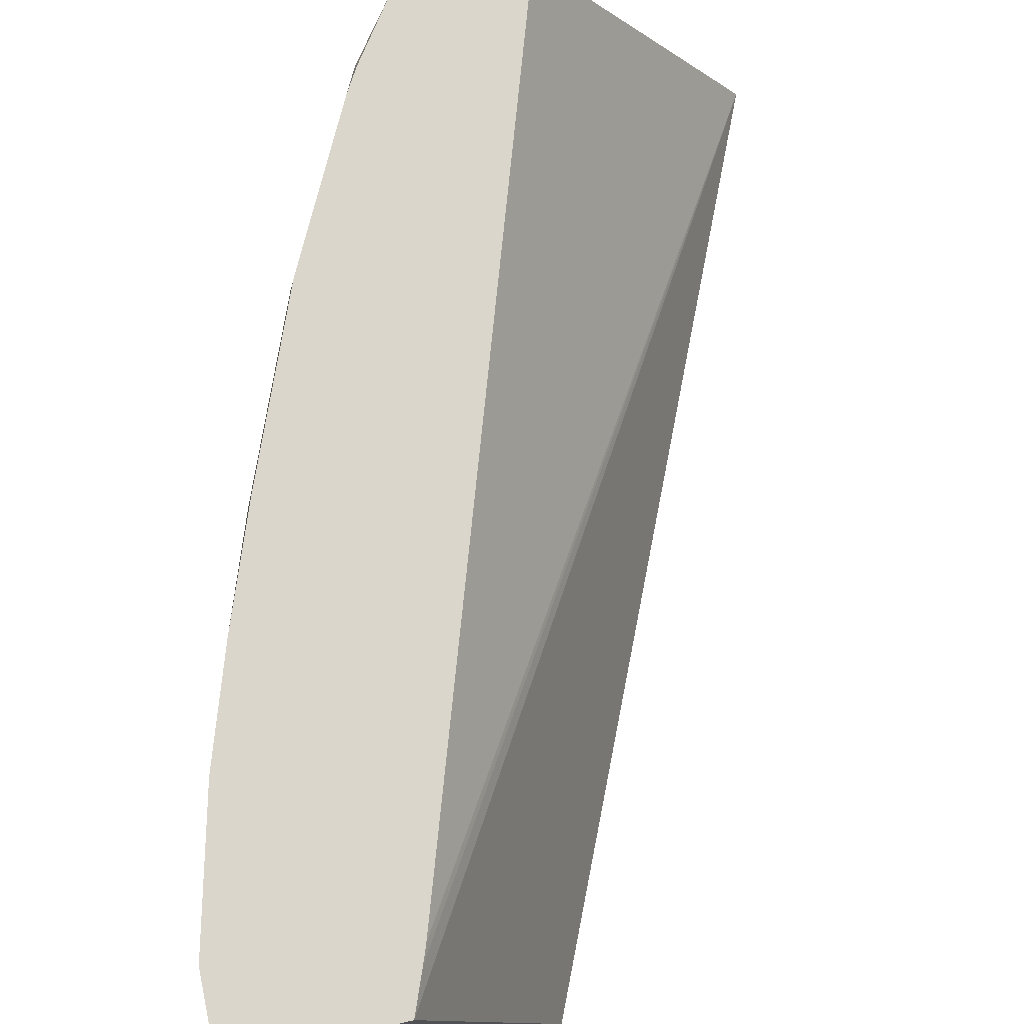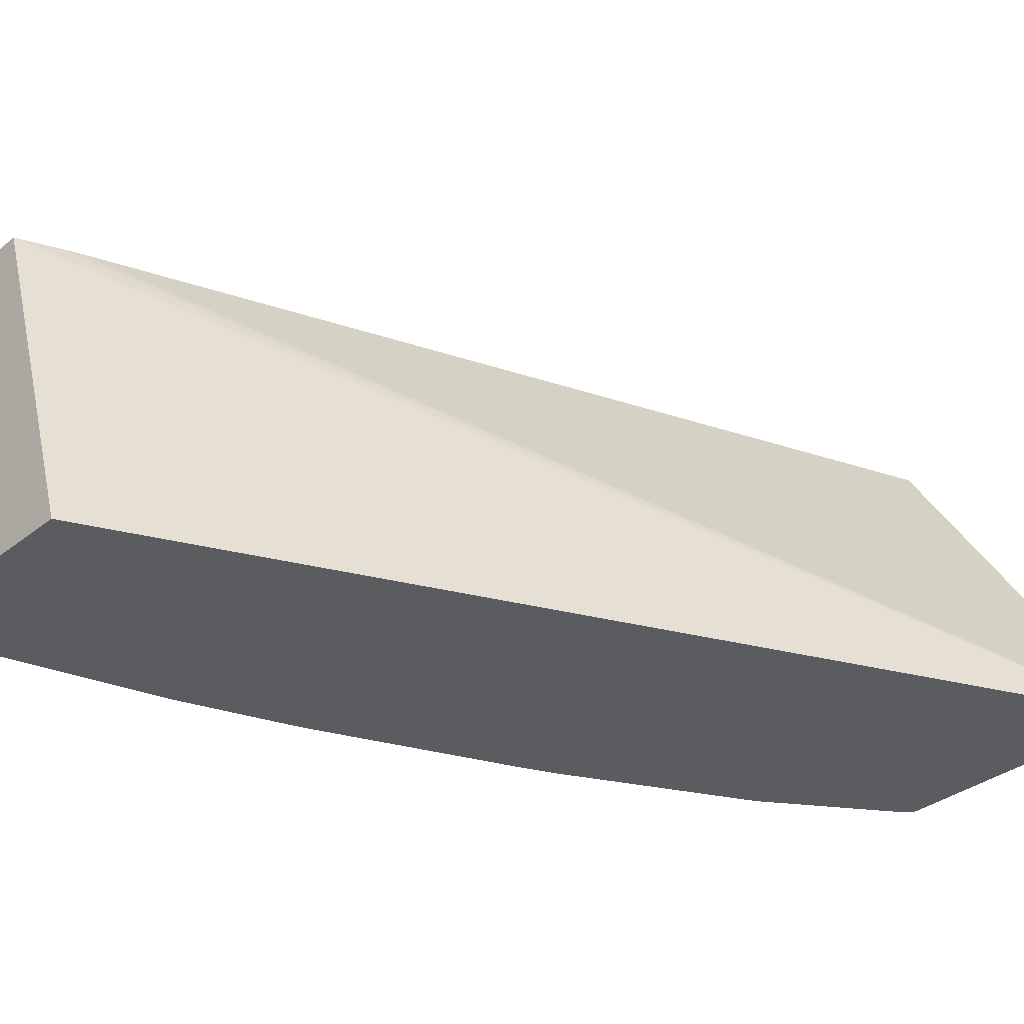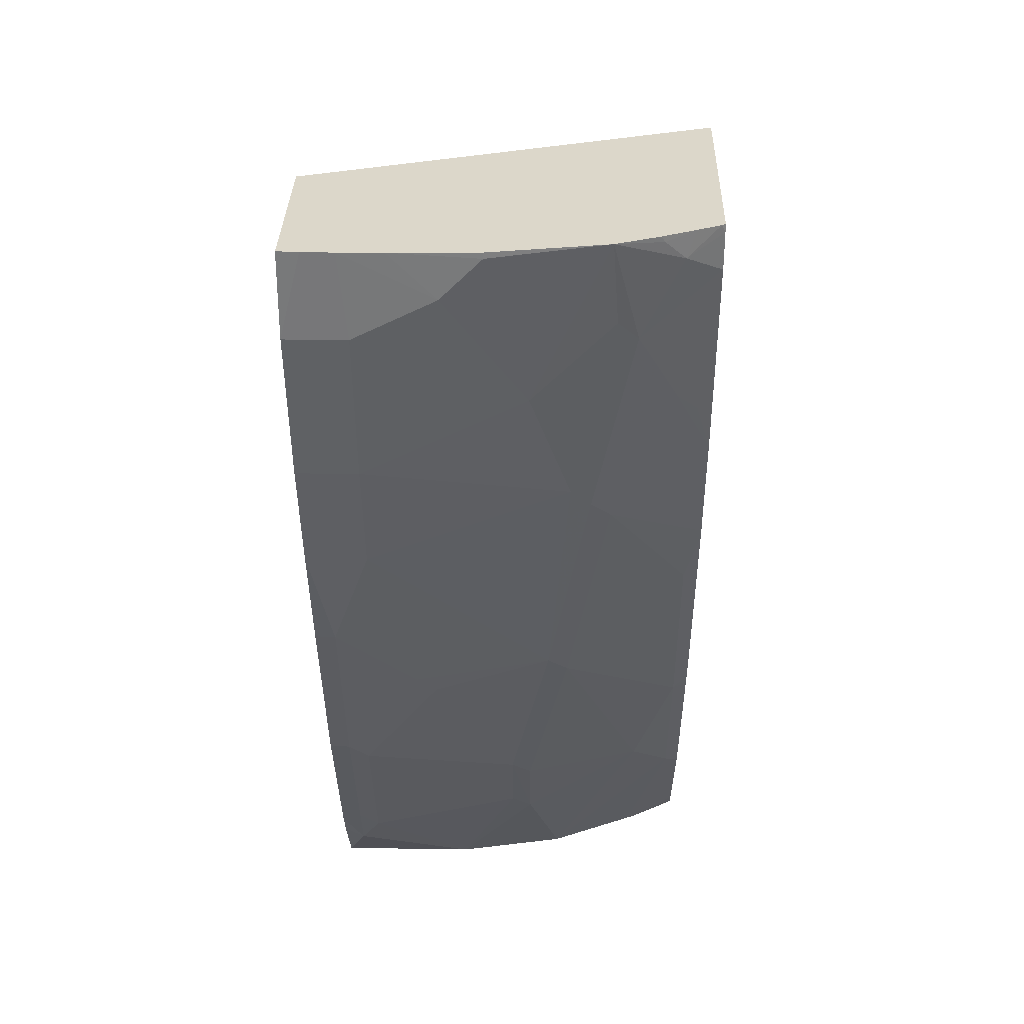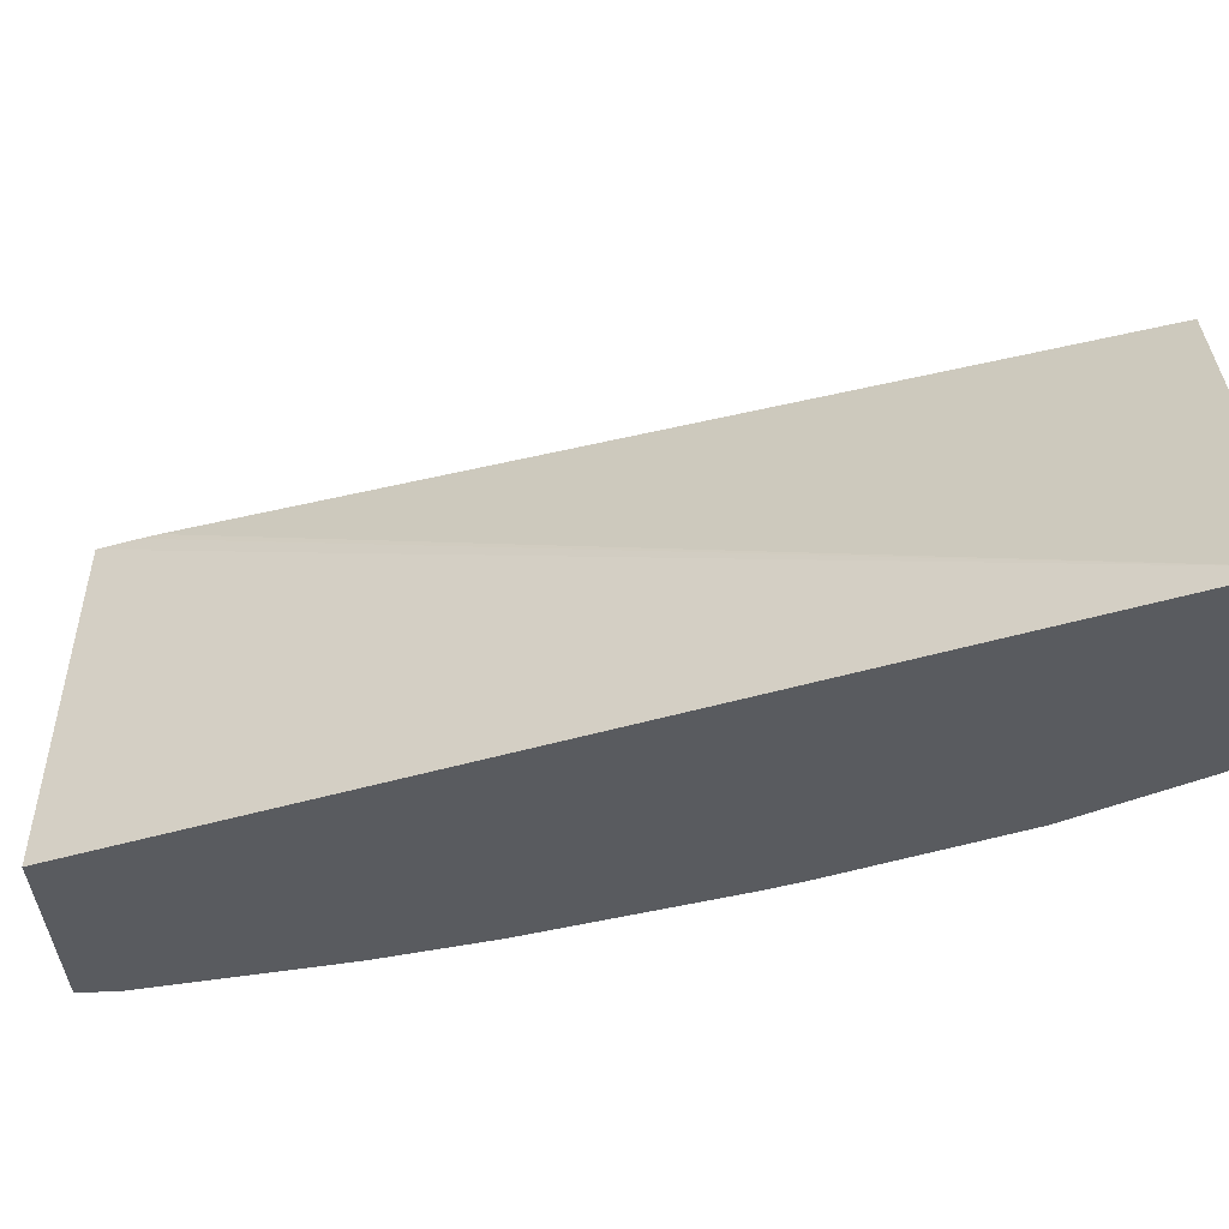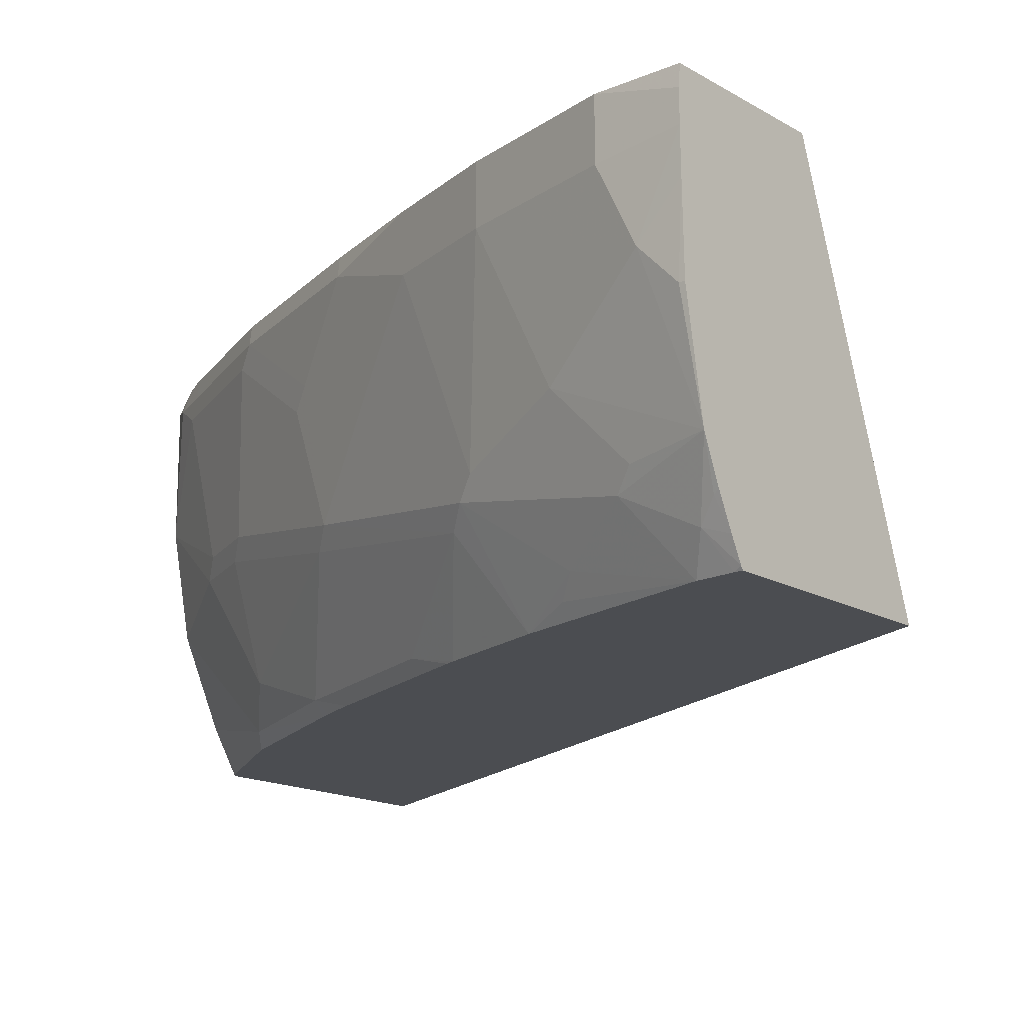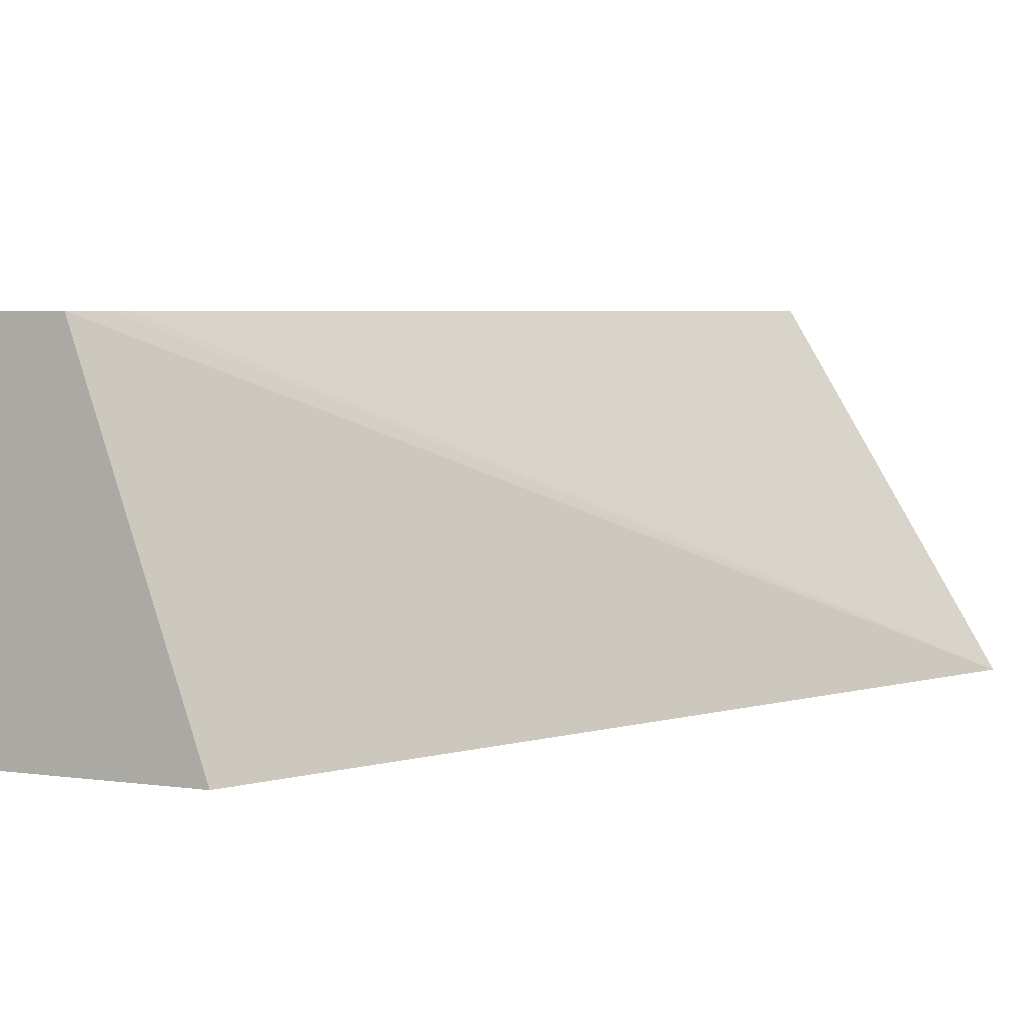
<metadata>
{"format":"obj","ext":"obj","renderer":"f3d","projection":"perspective","resolution":1024,"background":"white","views":[{"elev":73.5,"azim":167.1,"up":"+Z"},{"elev":-34.0,"azim":-132.9,"up":"+Z"},{"elev":30.7,"azim":91.3,"up":"+Y"},{"elev":-32.0,"azim":-88.9,"up":"+Z"},{"elev":-15.8,"azim":130.0,"up":"+Z"},{"elev":4.6,"azim":-155.7,"up":"+Z"}]}
</metadata>
<code>
v 0.1358 -0.8559 -0.1918
v 0.2776 -0.8559 -0.1918
v 0.2578 -0.8559 0.01089
v 0.4121 -0.3972 0.01089
v 0.4157 -0.3876 0.01089
v 0.4245 -0.3654 0.01089
v 0.3545 -0.3654 -0.1918
v 0.2808 -0.8522 -0.1918
v 0.2933 -0.8559 -0.1676
v 0.3294 -0.8559 0.01089
v 0.5124 -0.3654 0.01089
v 0.4773 -0.3654 -0.1918
v 0.2848 -0.8469 -0.1918
v 0.2953 -0.8559 -0.1638
v 0.3257 -0.7854 -0.1918
v 0.3352 -0.7779 -0.1842
v 0.3294 -0.8559 -0.06142
v 0.3548 -0.8256 -3.14e-06
v 0.3539 -0.8206 0.01089
v 0.5133 -0.3654 -3.14e-06
v 0.5118 -0.4094 0.01089
v 0.4785 -0.3654 -0.19
v 0.4773 -0.3696 -0.1918
v 0.3177 -0.8559 -0.119
v 0.3705 -0.696 -0.1918
v 0.3761 -0.696 -0.1842
v 0.3556 -0.7574 -0.1638
v 0.3556 -0.7984 -0.1023
v 0.3633 -0.7881 -0.09212
v 0.3633 -0.8086 -0.01024
v 0.3685 -0.7984 -3.14e-06
v 0.3626 -0.8061 0.01089
v 0.3586 -0.8129 0.01089
v 0.5133 -0.3654 -0.01594
v 0.5118 -0.4094 -0.02048
v 0.4913 -0.4913 0.01089
v 0.4843 -0.3654 -0.1784
v 0.4862 -0.3787 -0.174
v 0.4756 -0.389 -0.1918
v 0.3742 -0.6884 -0.1918
v 0.4171 -0.6551 -0.1228
v 0.3831 -0.6679 -0.1918
v 0.4241 -0.5657 -0.1918
v 0.4171 -0.5937 -0.1842
v 0.458 -0.5323 -0.1433
v 0.3761 -0.7574 -0.1023
v 0.3838 -0.7472 -0.09212
v 0.4043 -0.7267 -0.01024
v 0.4094 -0.7165 -3.14e-06
v 0.4035 -0.7242 0.01089
v 0.5118 -0.389 -0.06142
v 0.5129 -0.3654 -0.03792
v 0.4913 -0.4913 -0.02048
v 0.4708 -0.5527 0.01089
v 0.4923 -0.3654 -0.1617
v 0.4913 -0.3685 -0.1638
v 0.5012 -0.3654 -0.1403
v 0.4862 -0.4197 -0.1535
v 0.4657 -0.4606 -0.174
v 0.458 -0.4708 -0.1842
v 0.4466 -0.4989 -0.1918
v 0.4247 -0.6448 -0.1126
v 0.4261 -0.5603 -0.1918
v 0.4657 -0.522 -0.1331
v 0.4043 -0.7062 -0.07166
v 0.4247 -0.6653 -0.05118
v 0.4299 -0.6551 -0.04096
v 0.4067 -0.7178 0.01089
v 0.4504 -0.6141 -3.14e-06
v 0.4476 -0.6155 0.01089
v 0.4913 -0.4504 -0.1023
v 0.5118 -0.3685 -0.0819
v 0.5118 -0.3654 -0.0819
v 0.4708 -0.5527 -0.02048
v 0.4708 -0.5118 -0.1228
v 0.4913 -0.4299 -0.1228
v 0.4913 -0.4094 -0.1433
v 0.4504 -0.5937 -0.06142
f 37 56 38
f 38 56 57
f 37 55 56
f 38 57 58
f 38 58 39
f 39 58 59
f 39 59 60
f 41 45 62
f 41 62 47
f 41 47 46
f 43 63 44
f 44 63 45
f 45 63 61
f 36 74 53
f 45 61 64
f 39 60 61
f 36 54 74
f 27 46 28
f 34 51 52
f 45 64 62
f 26 40 42
f 26 42 43
f 26 43 44
f 26 44 45
f 26 45 41
f 27 41 46
f 35 53 51
f 28 46 47
f 29 47 30
f 30 47 48
f 30 48 49
f 30 49 31
f 31 49 50
f 31 50 32
f 34 35 51
f 28 47 29
f 47 62 65
f 59 61 60
f 48 65 66
f 58 77 75
f 58 75 64
f 58 64 59
f 59 64 61
f 62 67 66
f 62 66 65
f 62 64 75
f 62 75 78
f 62 78 67
f 67 78 74
f 67 74 69
f 71 75 76
f 74 78 75
f 75 77 76
f 26 41 27
f 57 77 58
f 57 76 77
f 57 71 76
f 57 73 72
f 48 66 67
f 48 67 49
f 49 68 50
f 49 67 69
f 49 69 70
f 49 70 68
f 51 71 57
f 47 65 48
f 51 57 72
f 51 53 71
f 52 72 73
f 53 74 75
f 53 75 71
f 54 70 69
f 54 69 74
f 55 57 56
f 51 72 52
f 25 40 26
f 10 18 19
f 23 38 39
f 1 15 13
f 1 13 8
f 1 8 2
f 2 8 9
f 3 10 19
f 3 19 33
f 3 33 32
f 3 32 50
f 3 50 68
f 3 68 70
f 3 70 54
f 3 54 36
f 3 36 21
f 3 21 11
f 3 11 6
f 1 25 15
f 3 6 5
f 1 40 25
f 1 63 43
f 1 2 9
f 1 9 14
f 1 14 24
f 1 24 17
f 1 17 10
f 1 10 3
f 1 3 4
f 1 4 5
f 1 5 6
f 1 6 7
f 1 7 12
f 1 12 23
f 1 23 39
f 1 39 61
f 1 61 63
f 1 43 42
f 3 5 4
f 1 42 40
f 6 20 34
f 16 27 24
f 17 24 28
f 17 28 29
f 17 29 30
f 17 30 18
f 18 31 32
f 18 32 33
f 18 33 19
f 20 21 35
f 20 35 34
f 21 36 53
f 21 53 35
f 22 37 38
f 22 38 23
f 6 11 20
f 16 26 27
f 16 25 26
f 18 30 31
f 6 37 22
f 15 25 16
f 6 52 73
f 6 73 57
f 6 57 55
f 6 55 37
f 6 22 12
f 6 12 7
f 6 34 52
f 8 13 9
f 9 15 16
f 9 16 14
f 10 17 18
f 24 27 28
f 11 21 20
f 12 22 23
f 14 16 24
f 9 13 15

</code>
